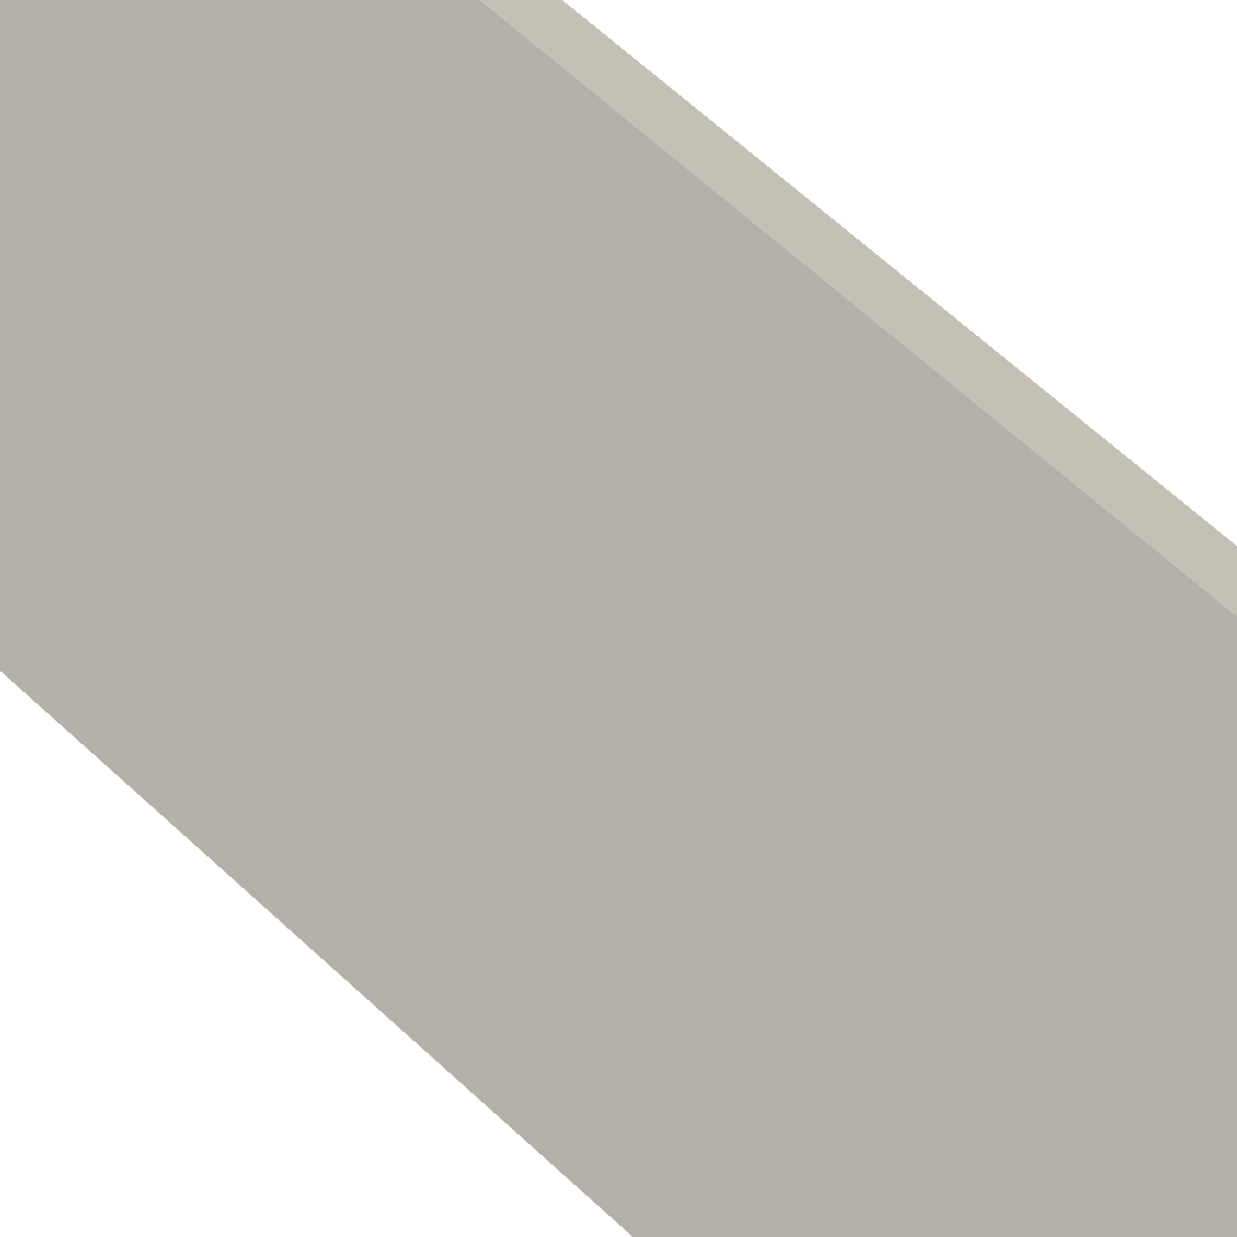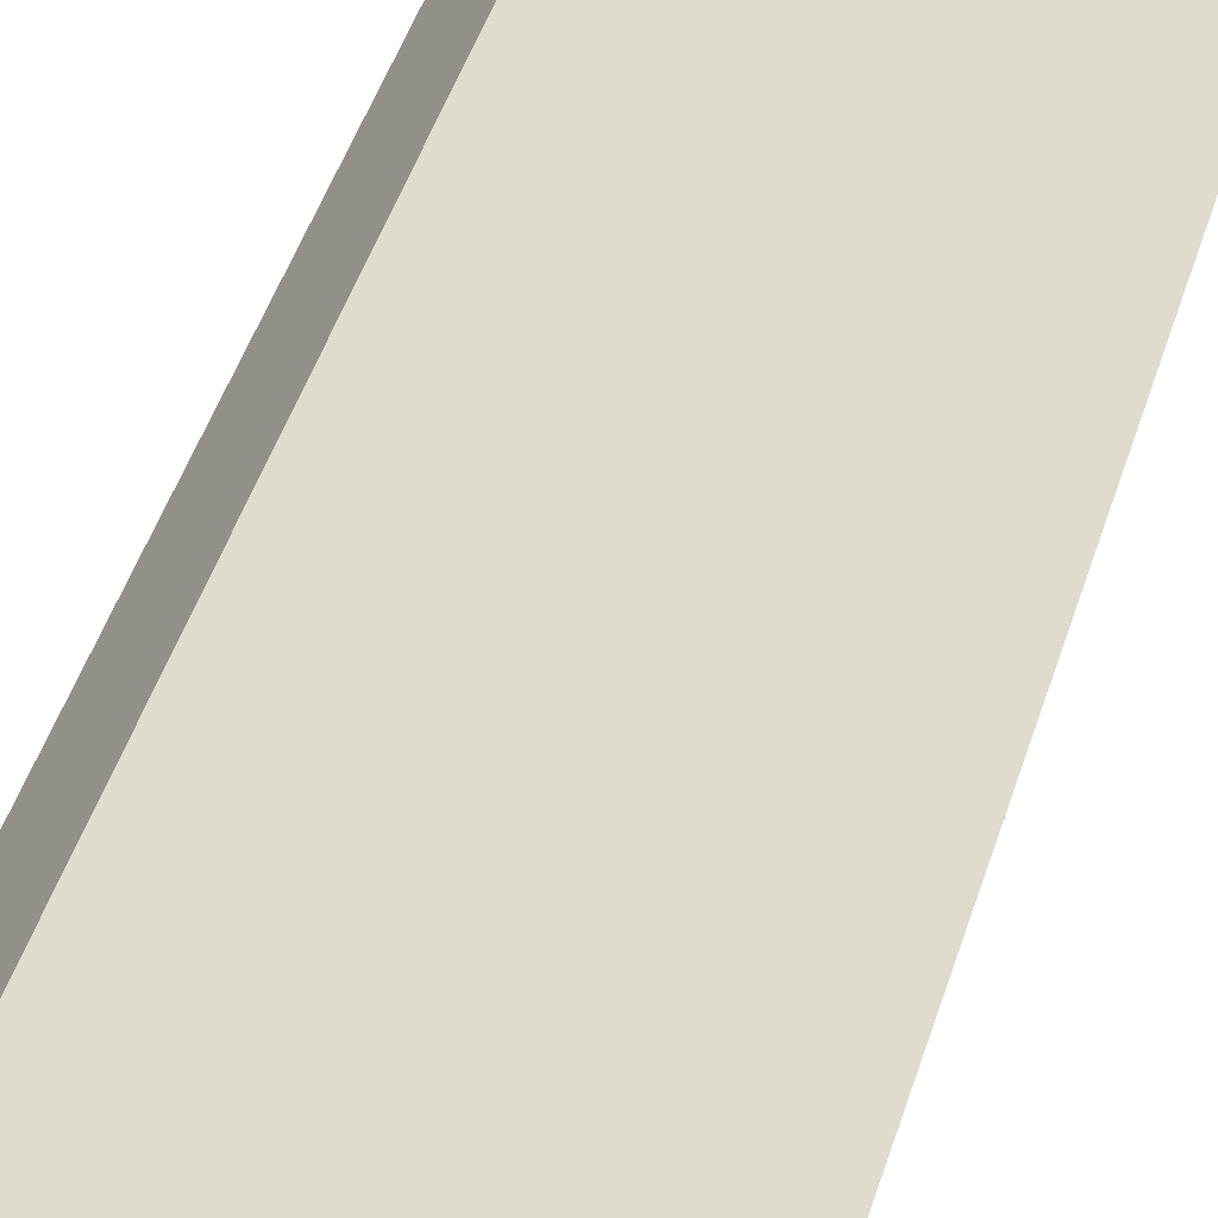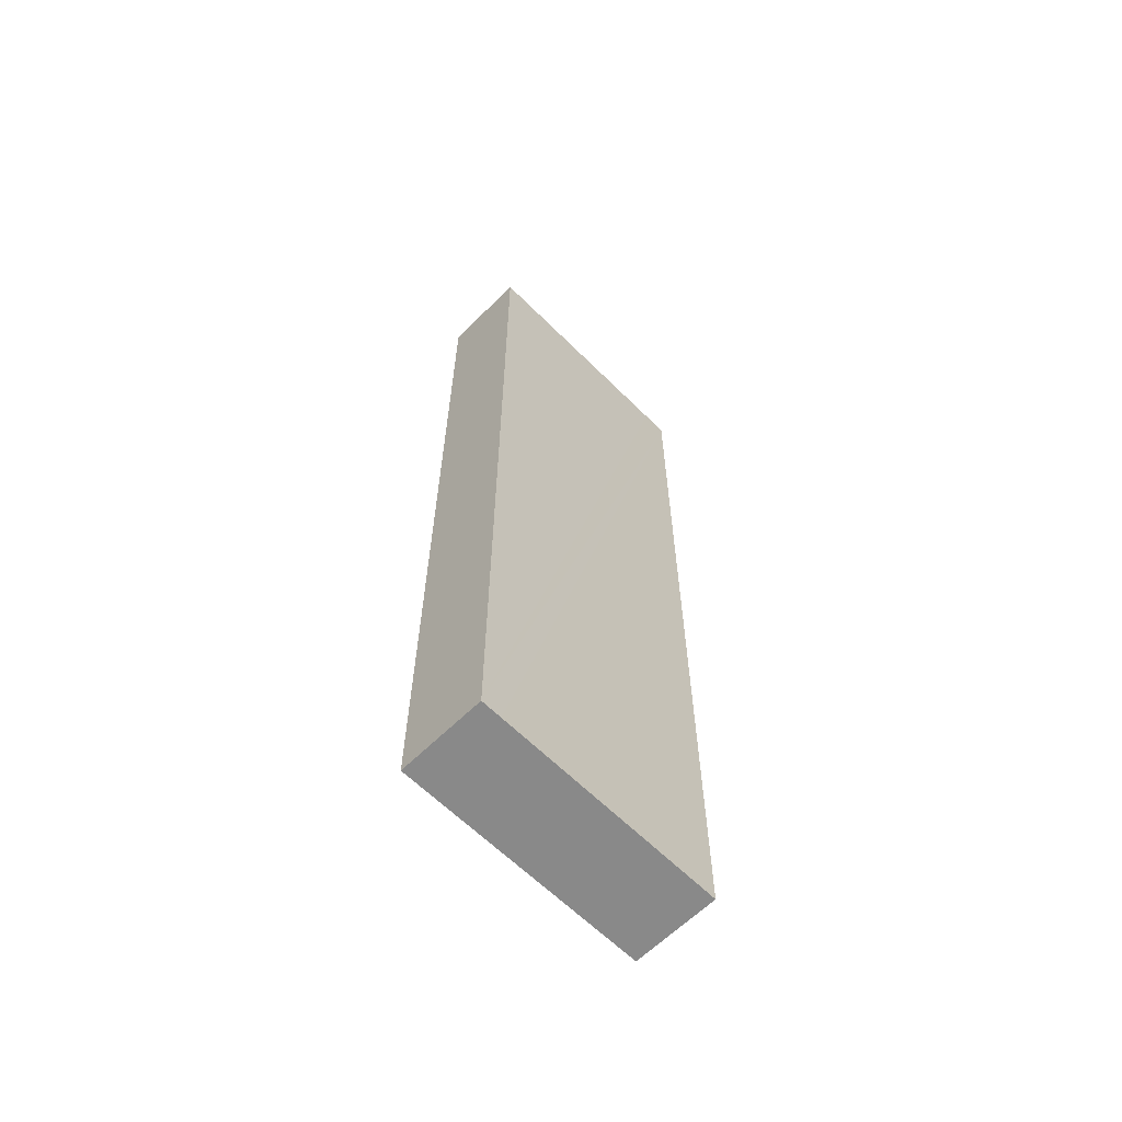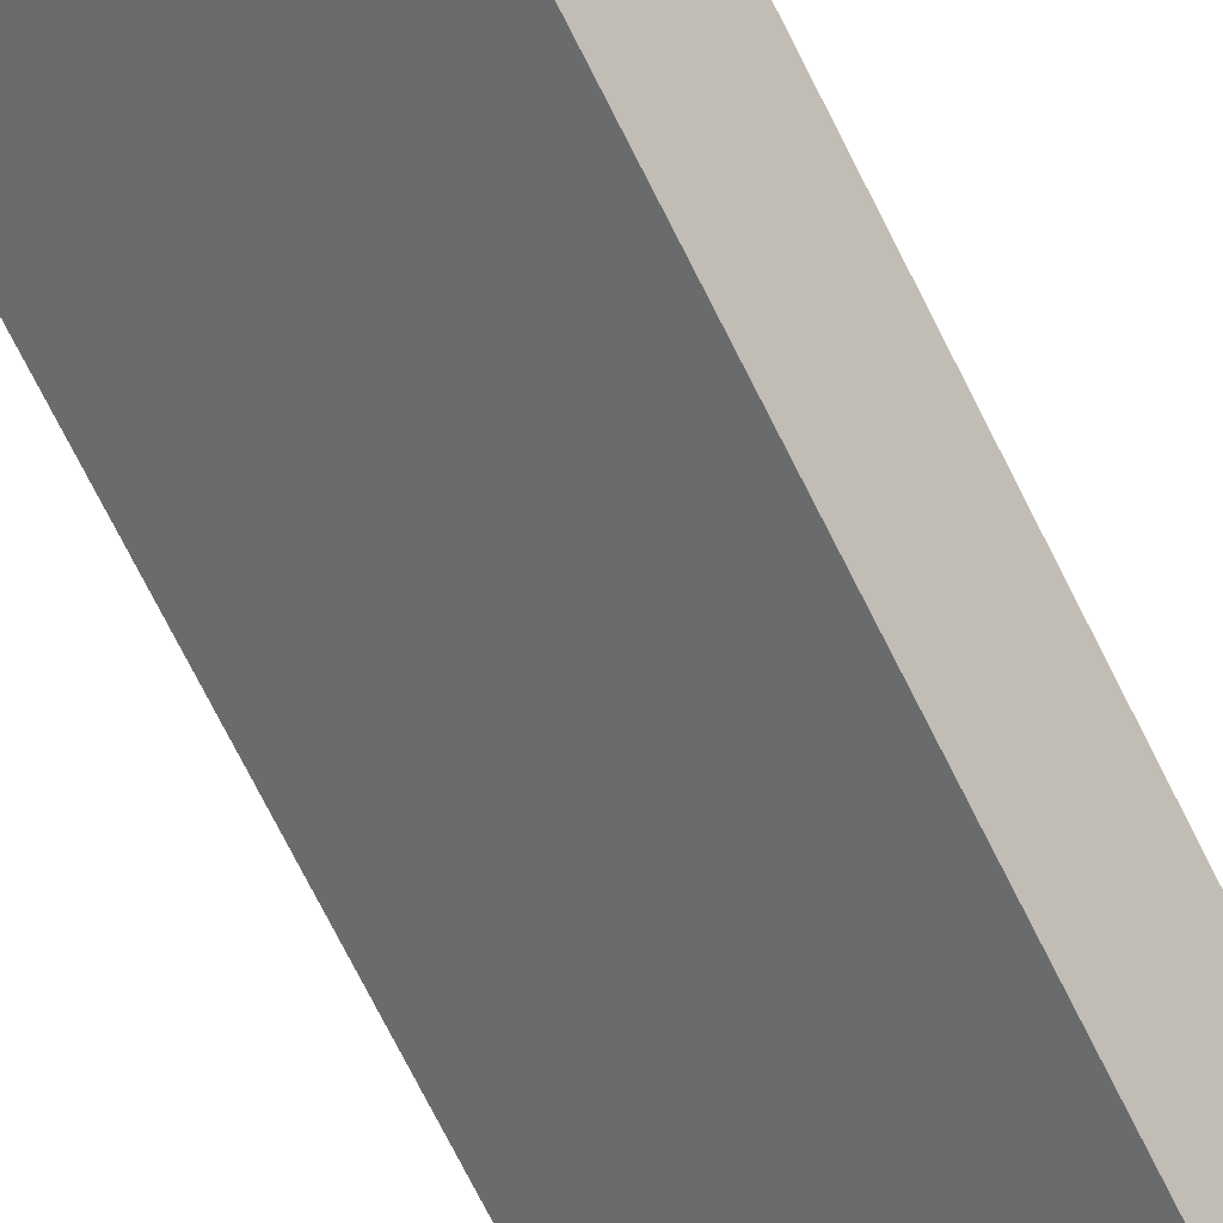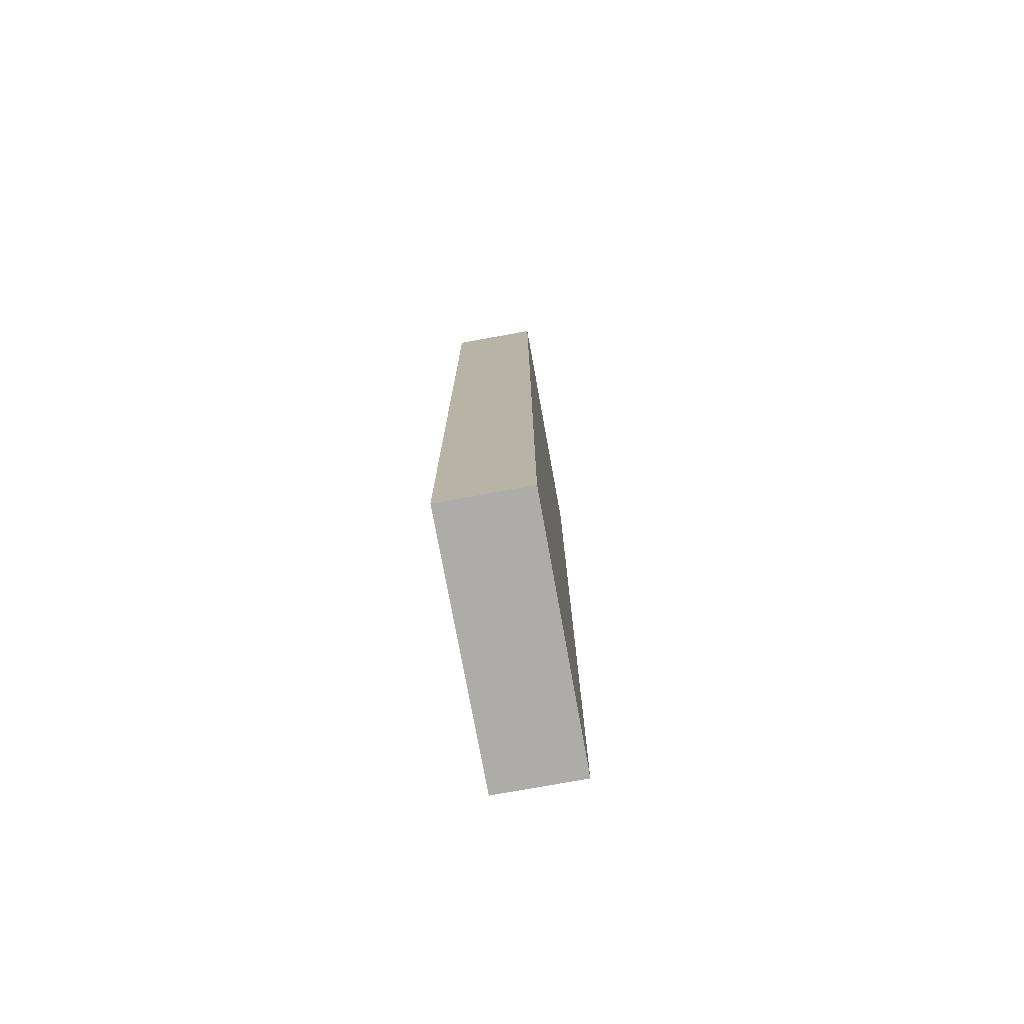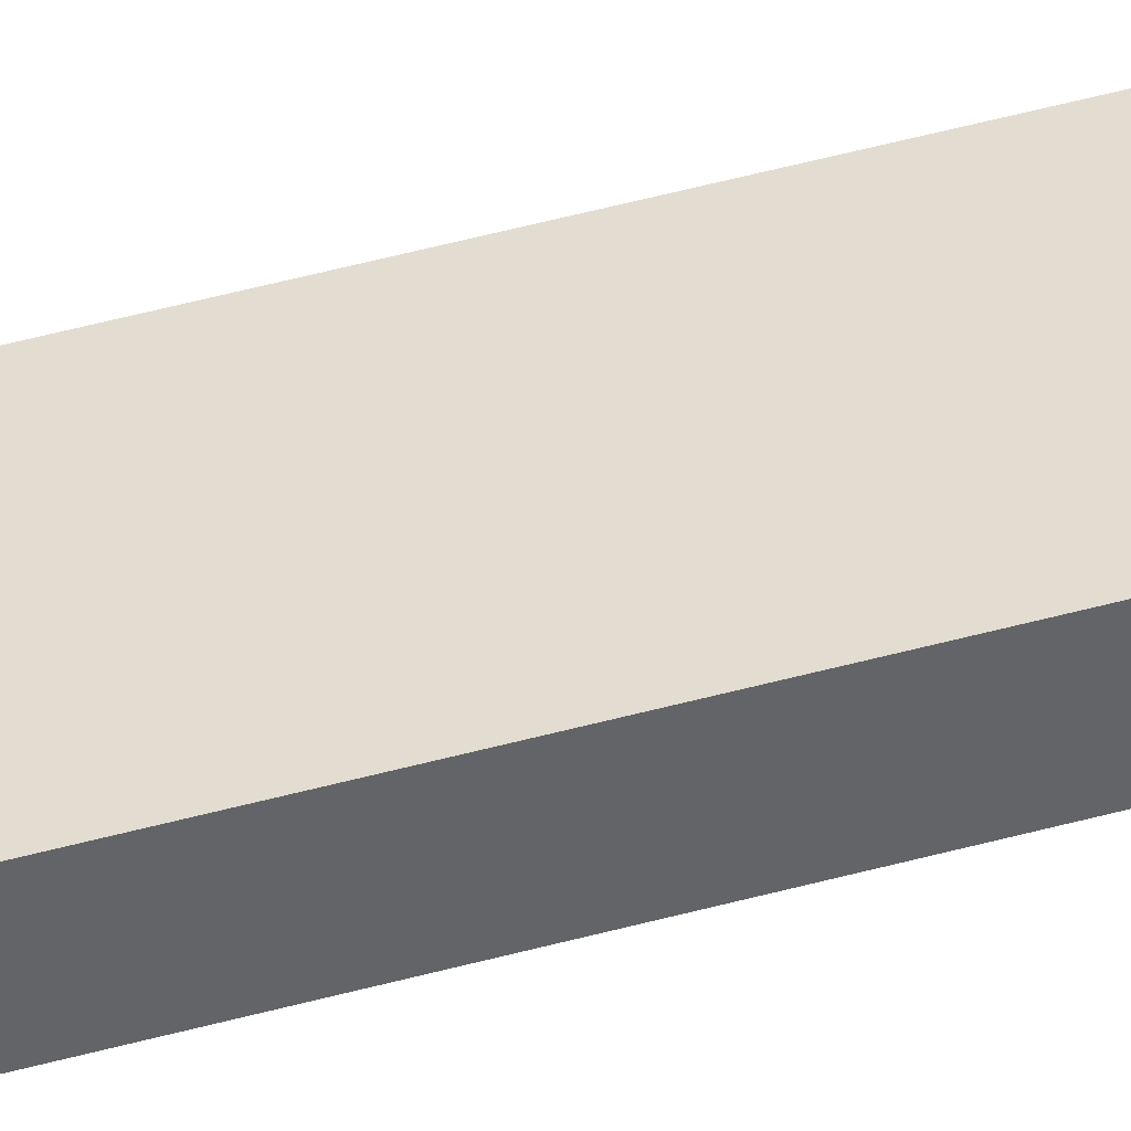
<metadata>
{"format":"obj","ext":"obj","renderer":"f3d","projection":"perspective","resolution":1024,"background":"white","views":[{"elev":61.4,"azim":-45.9,"up":"+Z"},{"elev":42.2,"azim":-164.1,"up":"+Z"},{"elev":-63.0,"azim":99.1,"up":"+Y"},{"elev":-75.7,"azim":-153.0,"up":"+Z"},{"elev":-76.6,"azim":64.5,"up":"+Y"},{"elev":75.7,"azim":76.6,"up":"+Z"}]}
</metadata>
<code>
v  3.029 10.94 0.929
v  0 10.94 6.696e-16
v  2.43 10.94 1.761
v  2.832 10.94 0.787
v  0.84 10.94 -0.647
v  0.593 10.94 -0.824
v  0.593 5.046e-17 -0.824
v  0 0 0
v  2.43 -1.078e-16 1.761
v  3.029 -5.688e-17 0.929
v  2.832 -4.819e-17 0.787
v  0.84 3.962e-17 -0.647
g defaultobject
f 1 2 3
f 2 1 4
f 2 4 5
f 2 5 6
f 7 2 6
f 2 7 8
f 8 3 2
f 3 8 9
f 9 1 3
f 1 9 10
f 10 4 1
f 4 10 5
f 5 10 6
f 6 10 11
f 6 11 7
f 7 11 12
f 8 10 9
f 10 8 11
f 11 8 12
f 12 8 7

</code>
